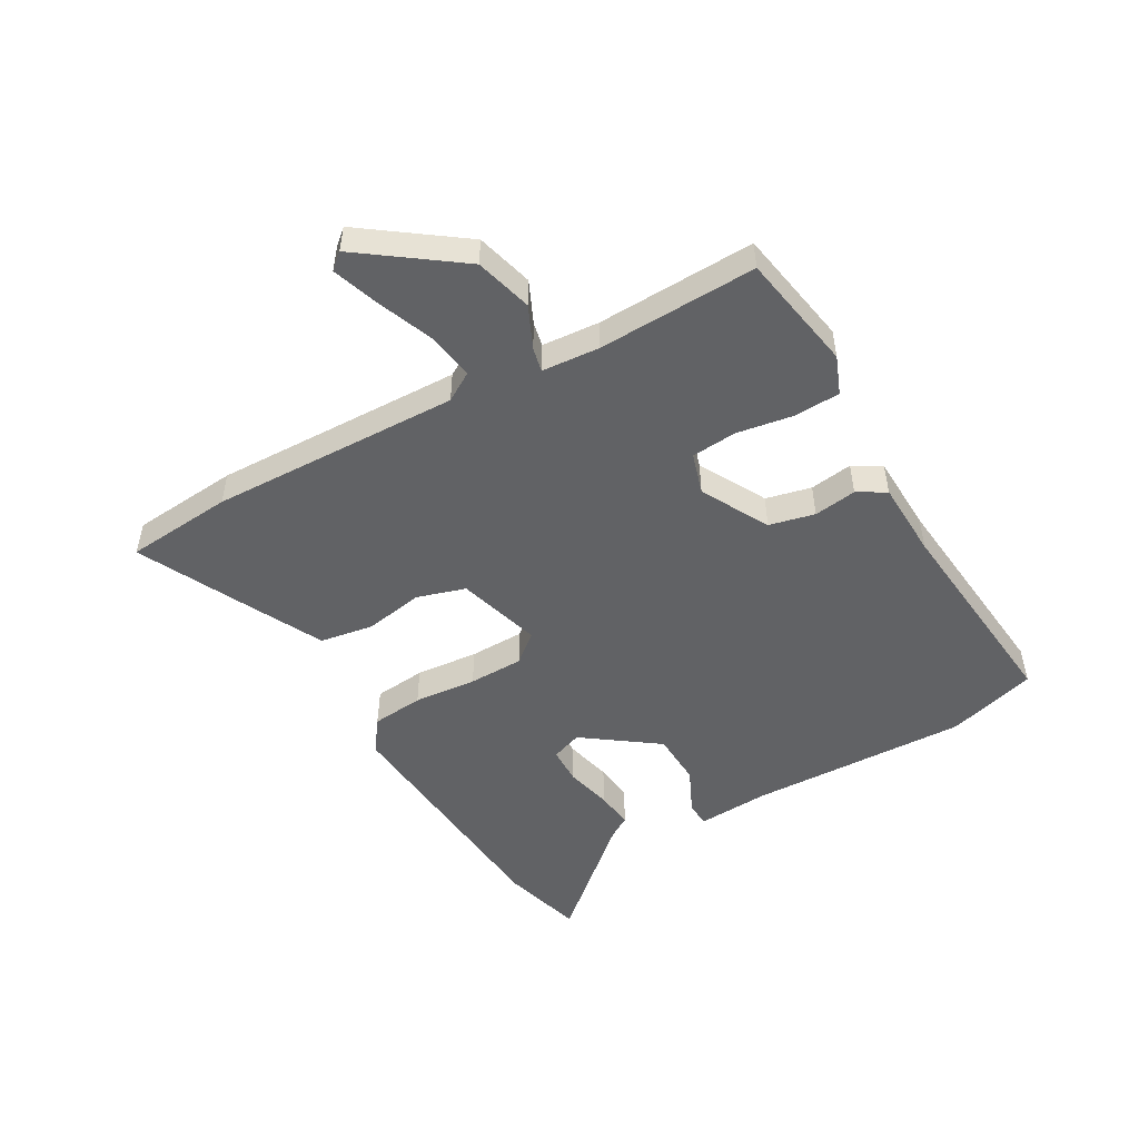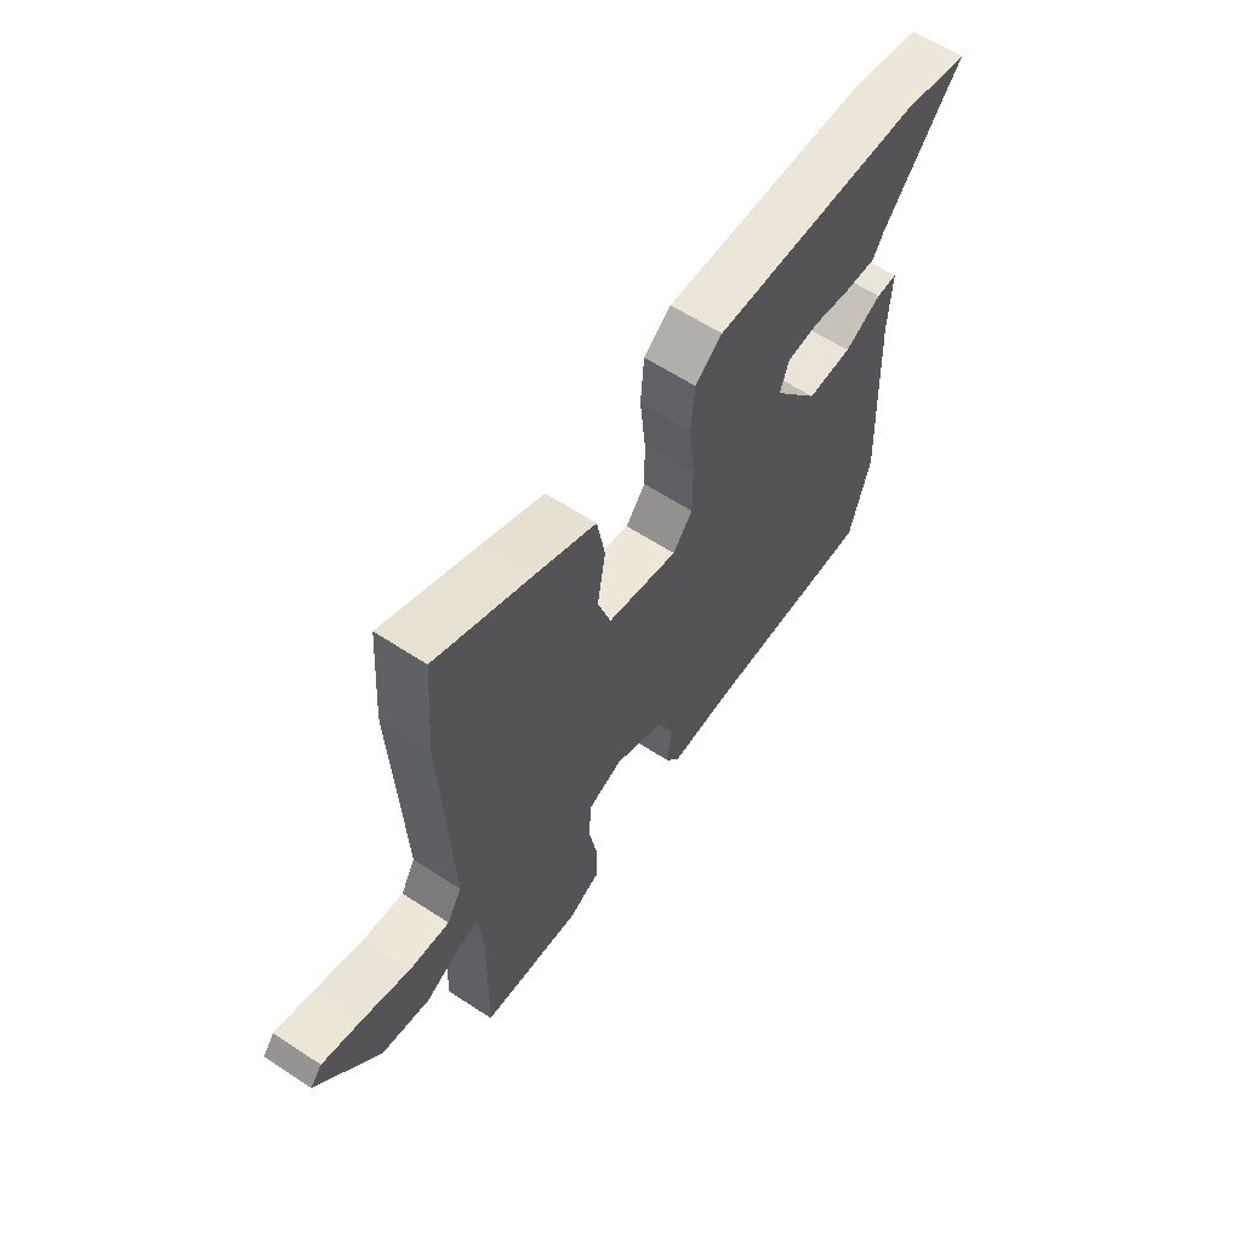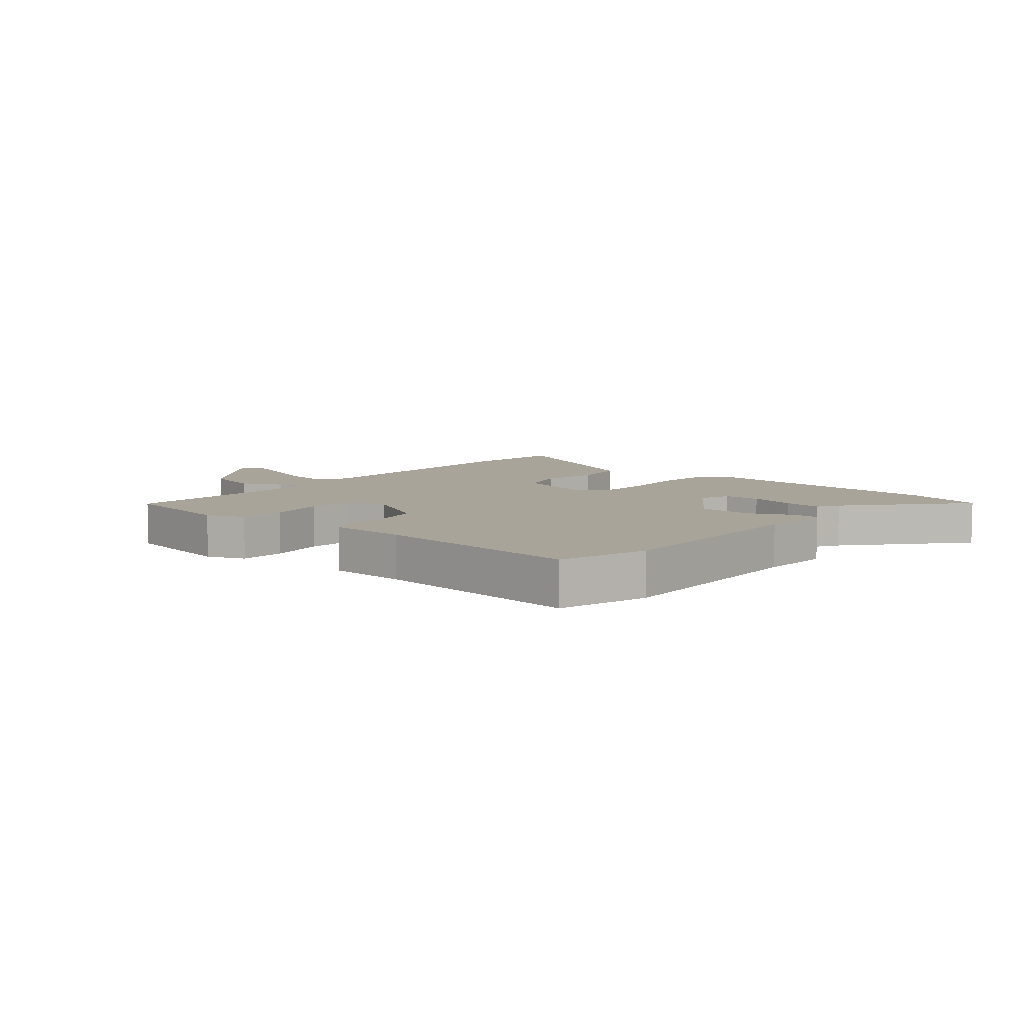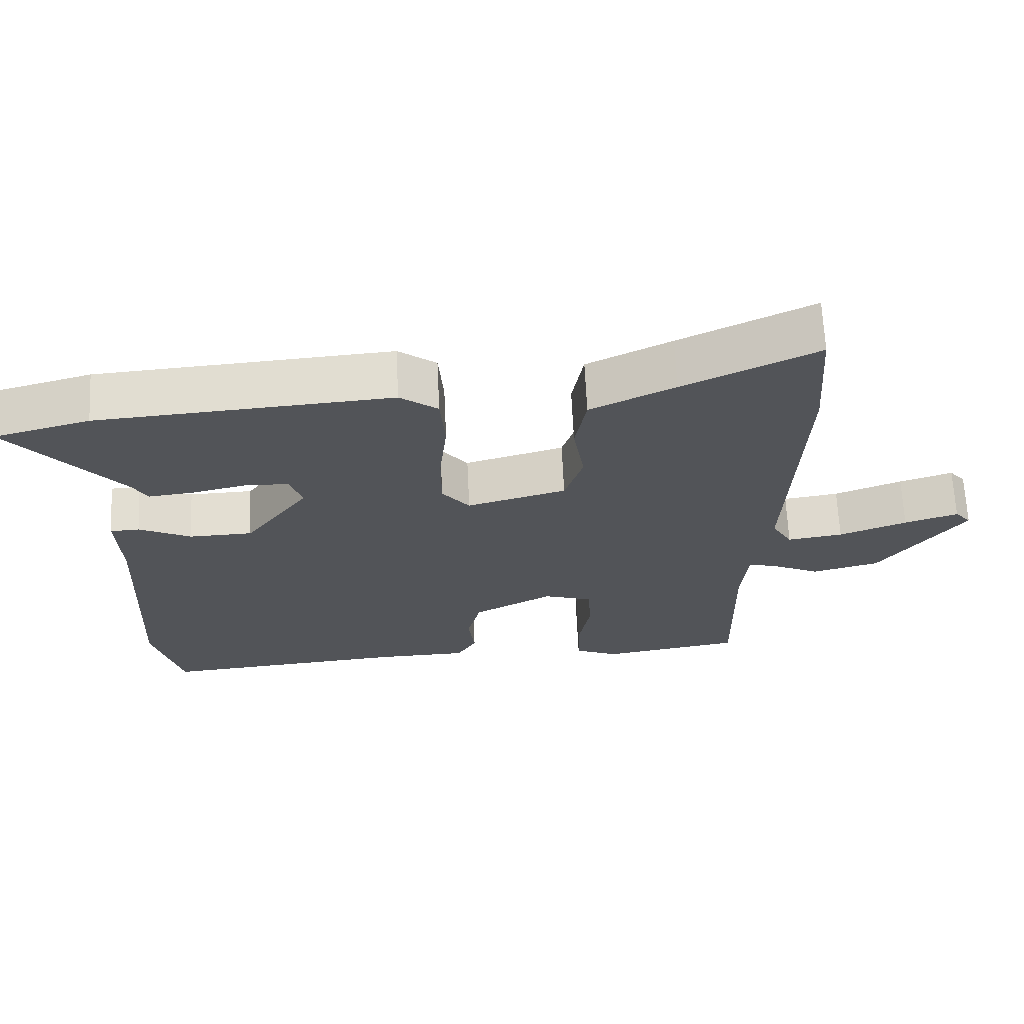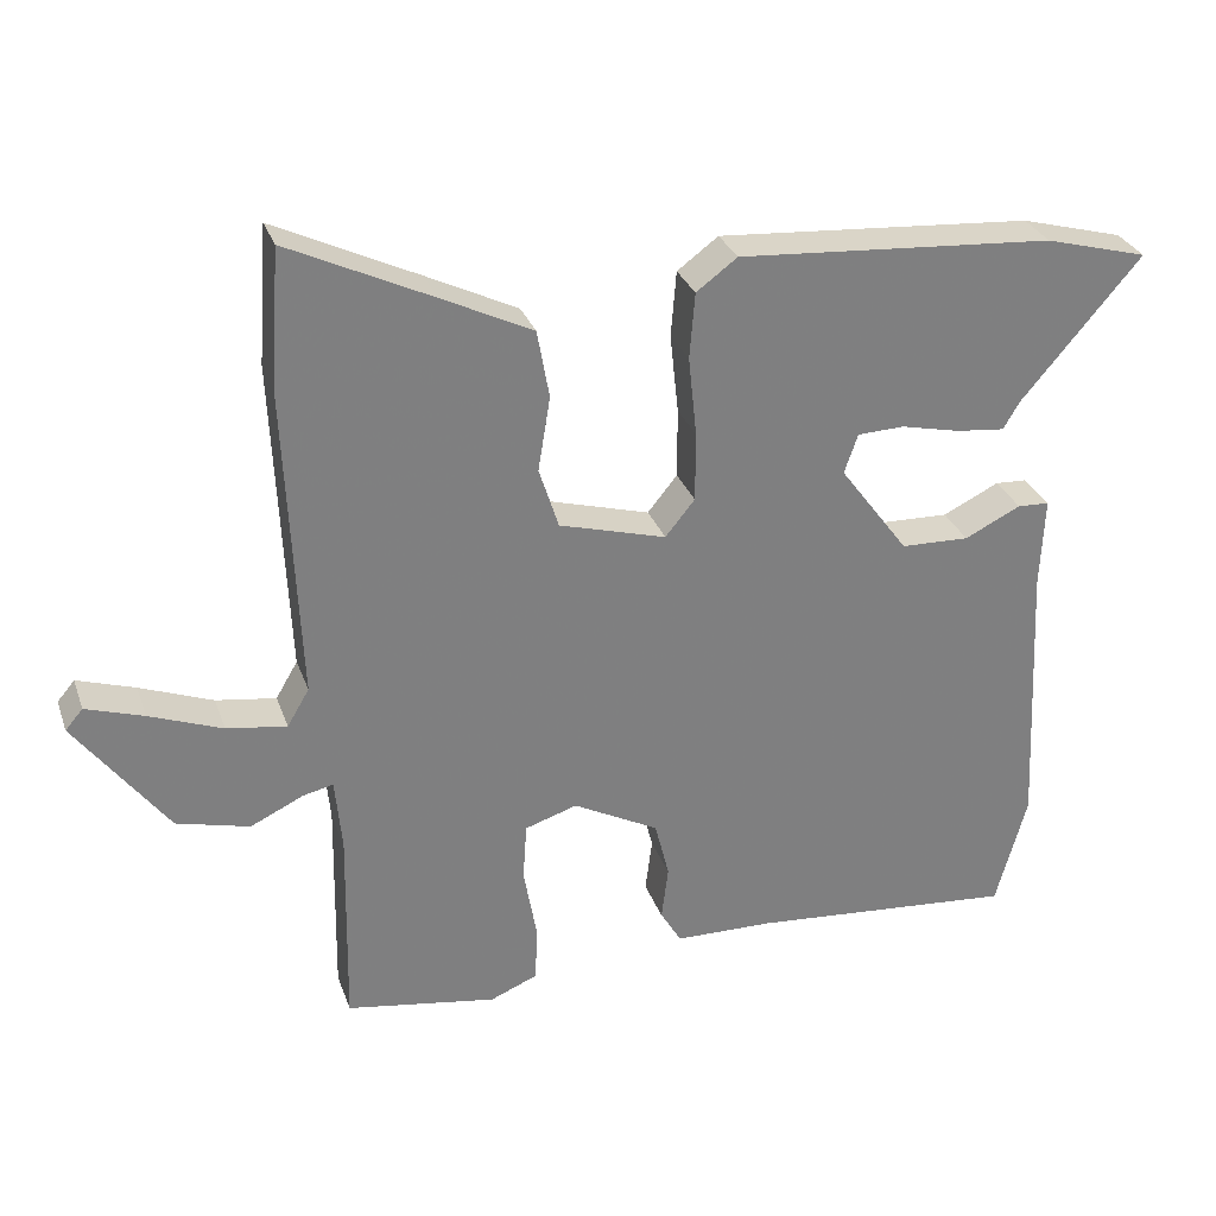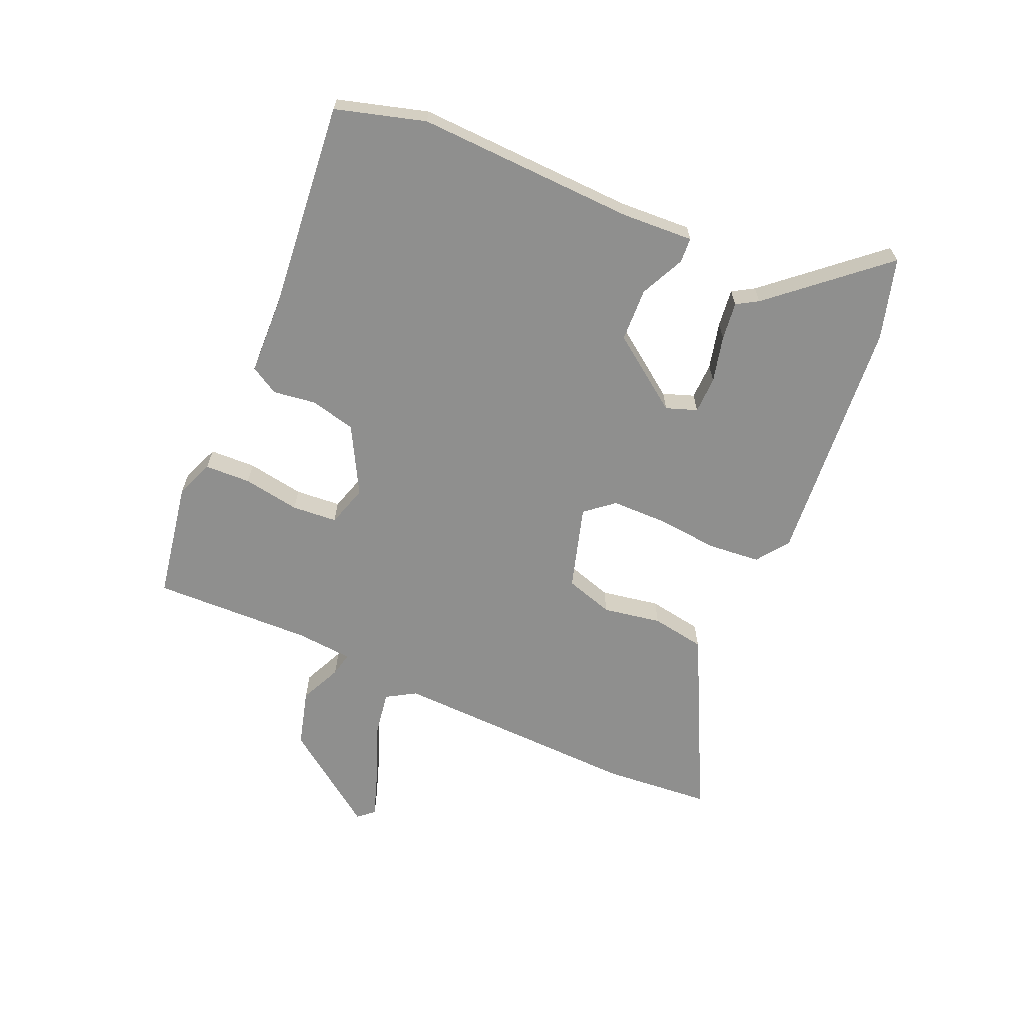
<metadata>
{"format":"obj","ext":"obj","renderer":"f3d","projection":"perspective","resolution":1024,"background":"white","views":[{"elev":-50.6,"azim":120.4,"up":"+Y"},{"elev":61.5,"azim":123.7,"up":"+Z"},{"elev":7.3,"azim":-139.1,"up":"+Y"},{"elev":66.6,"azim":-2.7,"up":"+Z"},{"elev":30.0,"azim":162.2,"up":"+Z"},{"elev":-65.1,"azim":-112.9,"up":"+Y"}]}
</metadata>
<code>
v 0.458 0.07 -0.489
v 0.259 0.07 -0.522
v 0.196 0.07 -0.496
v 0.194 0.07 -0.419
v 0.211 0.07 -0.324
v 0.206 0.07 -0.248
v 0.137 0.07 -0.226
v 0.024 0.07 -0.286
v 0.005 0.07 -0.362
v 0.014 0.07 -0.434
v -0.014 0.07 -0.481
v -0.144 0.07 -0.484
v -0.496 0.07 -0.515
v -0.537 0.07 -0.365
v -0.519 0.07 0.003
v -0.524 0.07 0.123
v -0.482 0.07 0.125
v -0.408 0.07 0.089
v -0.318 0.07 0.092
v -0.227 0.07 0.215
v -0.245 0.07 0.267
v -0.307 0.07 0.269
v -0.385 0.07 0.251
v -0.449 0.07 0.244
v -0.47 0.07 0.28
v -0.628 0.07 0.465
v -0.492 0.07 0.502
v -0.074 0.07 0.533
v -0.02 0.07 0.493
v -0.013 0.07 0.406
v -0.024 0.07 0.301
v -0.024 0.07 0.209
v 0.015 0.07 0.161
v 0.156 0.07 0.201
v 0.182 0.07 0.282
v 0.166 0.07 0.38
v 0.182 0.07 0.47
v 0.302 0.07 0.529
v 0.491 0.07 0.62
v 0.504 0.07 0.44
v 0.486 0.07 0.022
v 0.515 0.07 -0.027
v 0.594 0.07 -0.015
v 0.69 0.07 0.022
v 0.766 0.07 0.047
v 0.789 0.07 0.02
v 0.668 0.07 -0.143
v 0.572 0.07 -0.168
v 0.502 0.07 -0.135
v 0.462 0.07 -0.126
v 0.453 0.07 -0.222
v 0.458 0 -0.489
v 0.259 0 -0.522
v 0.196 0 -0.496
v 0.194 0 -0.419
v 0.211 0 -0.324
v 0.206 0 -0.248
v 0.137 0 -0.226
v 0.024 0 -0.286
v 0.005 0 -0.362
v 0.014 0 -0.434
v -0.014 0 -0.481
v -0.144 0 -0.484
v -0.496 0 -0.515
v -0.537 0 -0.365
v -0.519 0 0.003
v -0.524 0 0.123
v -0.482 0 0.125
v -0.408 0 0.089
v -0.318 0 0.092
v -0.227 0 0.215
v -0.245 0 0.267
v -0.307 0 0.269
v -0.385 0 0.251
v -0.449 0 0.244
v -0.47 0 0.28
v -0.628 0 0.465
v -0.492 0 0.502
v -0.074 0 0.533
v -0.02 0 0.493
v -0.013 0 0.406
v -0.024 0 0.301
v -0.024 0 0.209
v 0.015 0 0.161
v 0.156 0 0.201
v 0.182 0 0.282
v 0.166 0 0.38
v 0.182 0 0.47
v 0.302 0 0.529
v 0.491 0 0.62
v 0.504 0 0.44
v 0.486 0 0.022
v 0.515 0 -0.027
v 0.594 0 -0.015
v 0.69 0 0.022
v 0.766 0 0.047
v 0.789 0 0.02
v 0.668 0 -0.143
v 0.572 0 -0.168
v 0.502 0 -0.135
v 0.462 0 -0.126
v 0.453 0 -0.222
f 46 47 48 49
f 46 49 50
f 43 44 45 46
f 43 46 50
f 42 43 50
f 41 42 50
f 40 41 50
f 39 40 50 51
f 35 36 37 38
f 34 35 38 39
f 28 29 30 31
f 28 31 32
f 25 26 27 28
f 22 23 24 25
f 21 22 25 28
f 20 21 28 32
f 15 16 17 18
f 15 18 19
f 12 13 14 15
f 12 15 19
f 9 10 11 12
f 8 9 12 19
f 7 8 19 20
f 2 3 4 5
f 51 1 2 5
f 51 5 6
f 34 39 51 6
f 33 34 6 7
f 7 20 32 33
f 100 99 98 97
f 101 100 97
f 97 96 95 94
f 101 97 94
f 101 94 93
f 101 93 92
f 101 92 91
f 102 101 91 90
f 89 88 87 86
f 90 89 86 85
f 82 81 80 79
f 83 82 79
f 79 78 77 76
f 76 75 74 73
f 79 76 73 72
f 83 79 72 71
f 69 68 67 66
f 70 69 66
f 66 65 64 63
f 70 66 63
f 63 62 61 60
f 70 63 60 59
f 71 70 59 58
f 56 55 54 53
f 56 53 52 102
f 57 56 102
f 57 102 90 85
f 58 57 85 84
f 84 83 71 58
f 1 52 53 2
f 2 53 54 3
f 3 54 55 4
f 4 55 56 5
f 5 56 57 6
f 6 57 58 7
f 7 58 59 8
f 8 59 60 9
f 9 60 61 10
f 10 61 62 11
f 11 62 63 12
f 12 63 64 13
f 13 64 65 14
f 14 65 66 15
f 15 66 67 16
f 16 67 68 17
f 17 68 69 18
f 18 69 70 19
f 19 70 71 20
f 20 71 72 21
f 21 72 73 22
f 22 73 74 23
f 23 74 75 24
f 24 75 76 25
f 25 76 77 26
f 26 77 78 27
f 27 78 79 28
f 28 79 80 29
f 29 80 81 30
f 30 81 82 31
f 31 82 83 32
f 32 83 84 33
f 33 84 85 34
f 34 85 86 35
f 35 86 87 36
f 36 87 88 37
f 37 88 89 38
f 38 89 90 39
f 39 90 91 40
f 40 91 92 41
f 41 92 93 42
f 42 93 94 43
f 43 94 95 44
f 44 95 96 45
f 45 96 97 46
f 46 97 98 47
f 47 98 99 48
f 48 99 100 49
f 49 100 101 50
f 50 101 102 51
f 51 102 52 1

</code>
